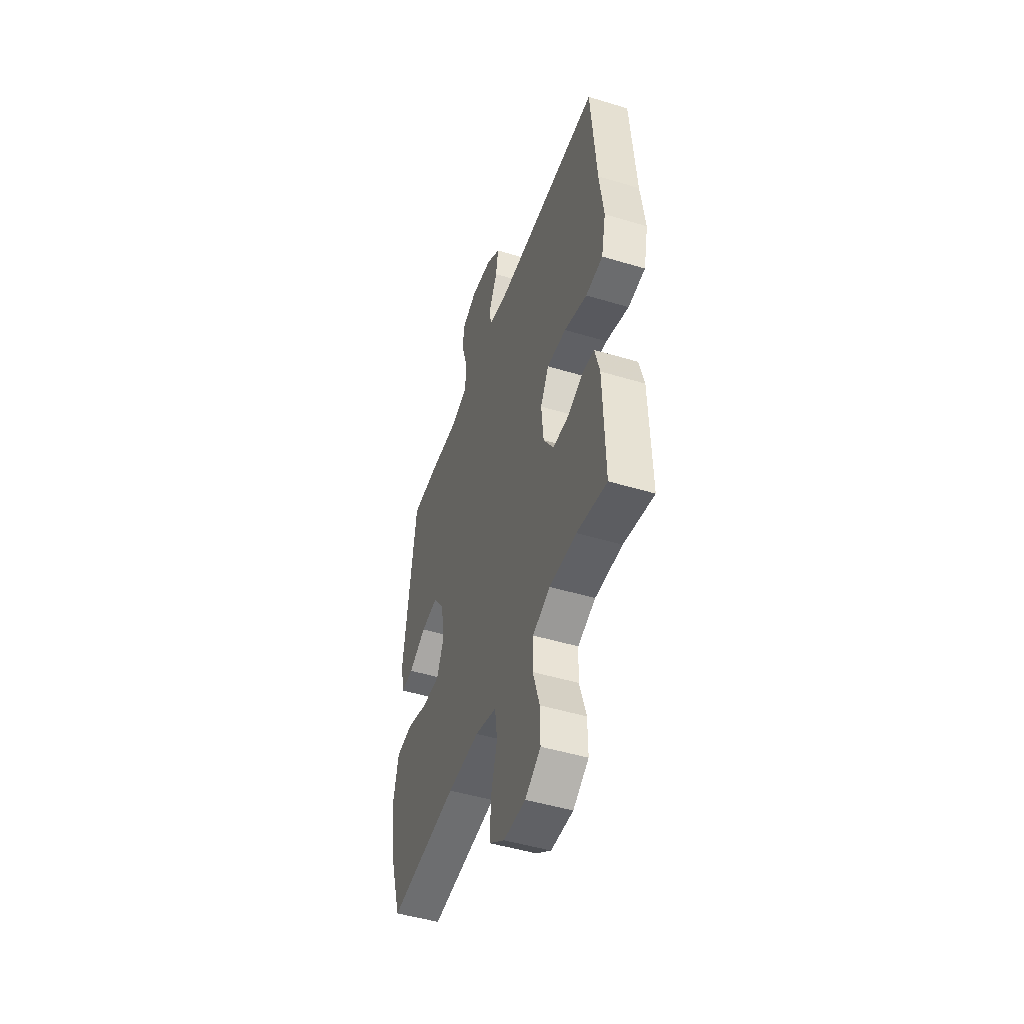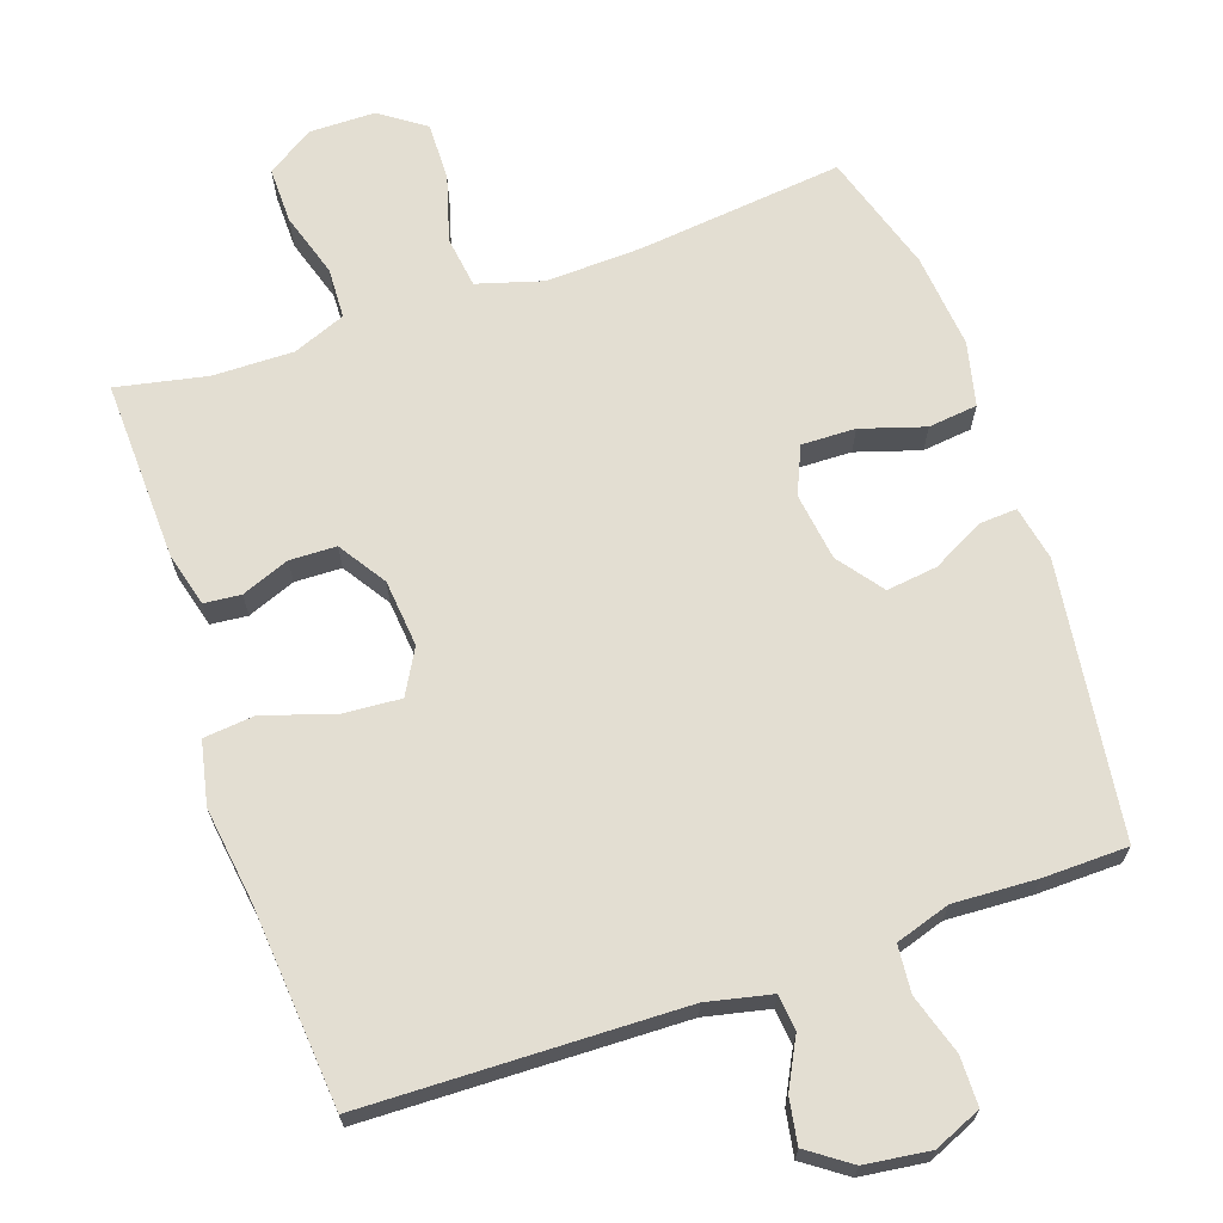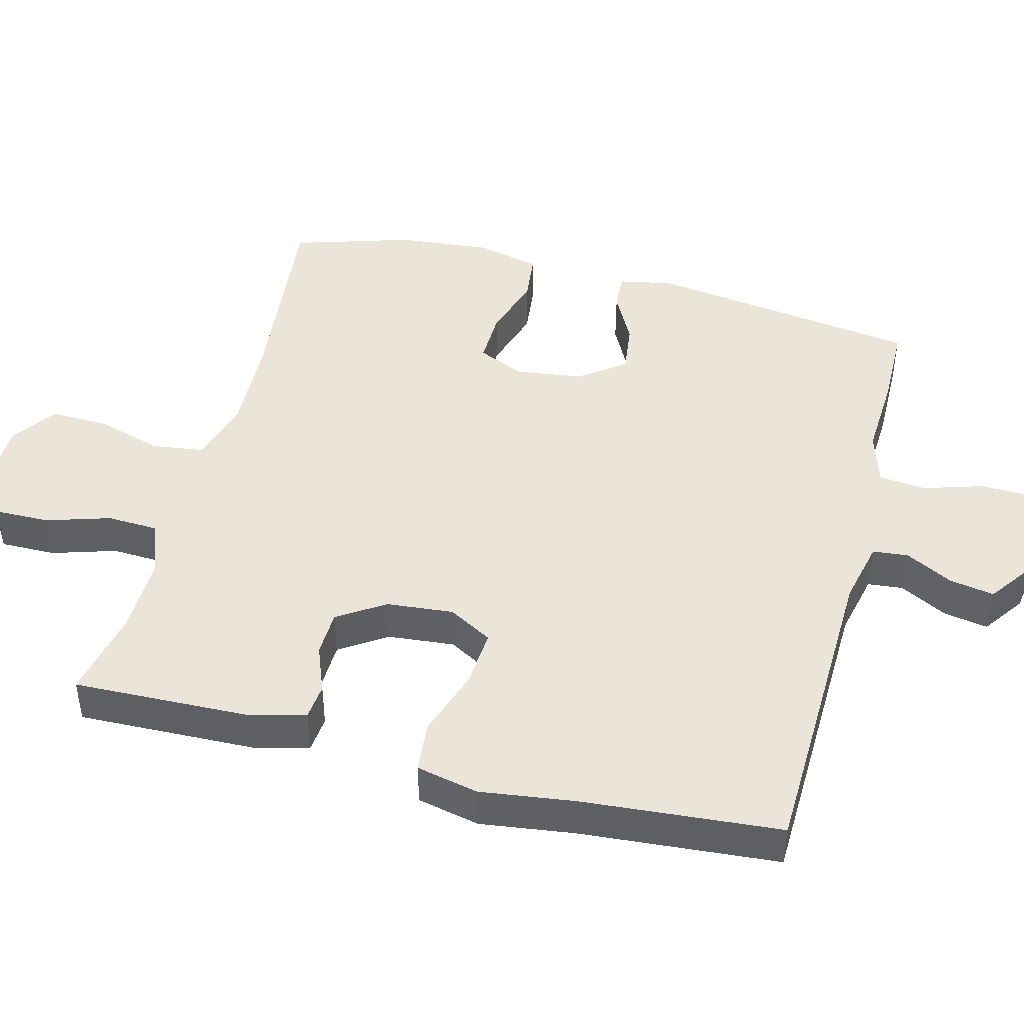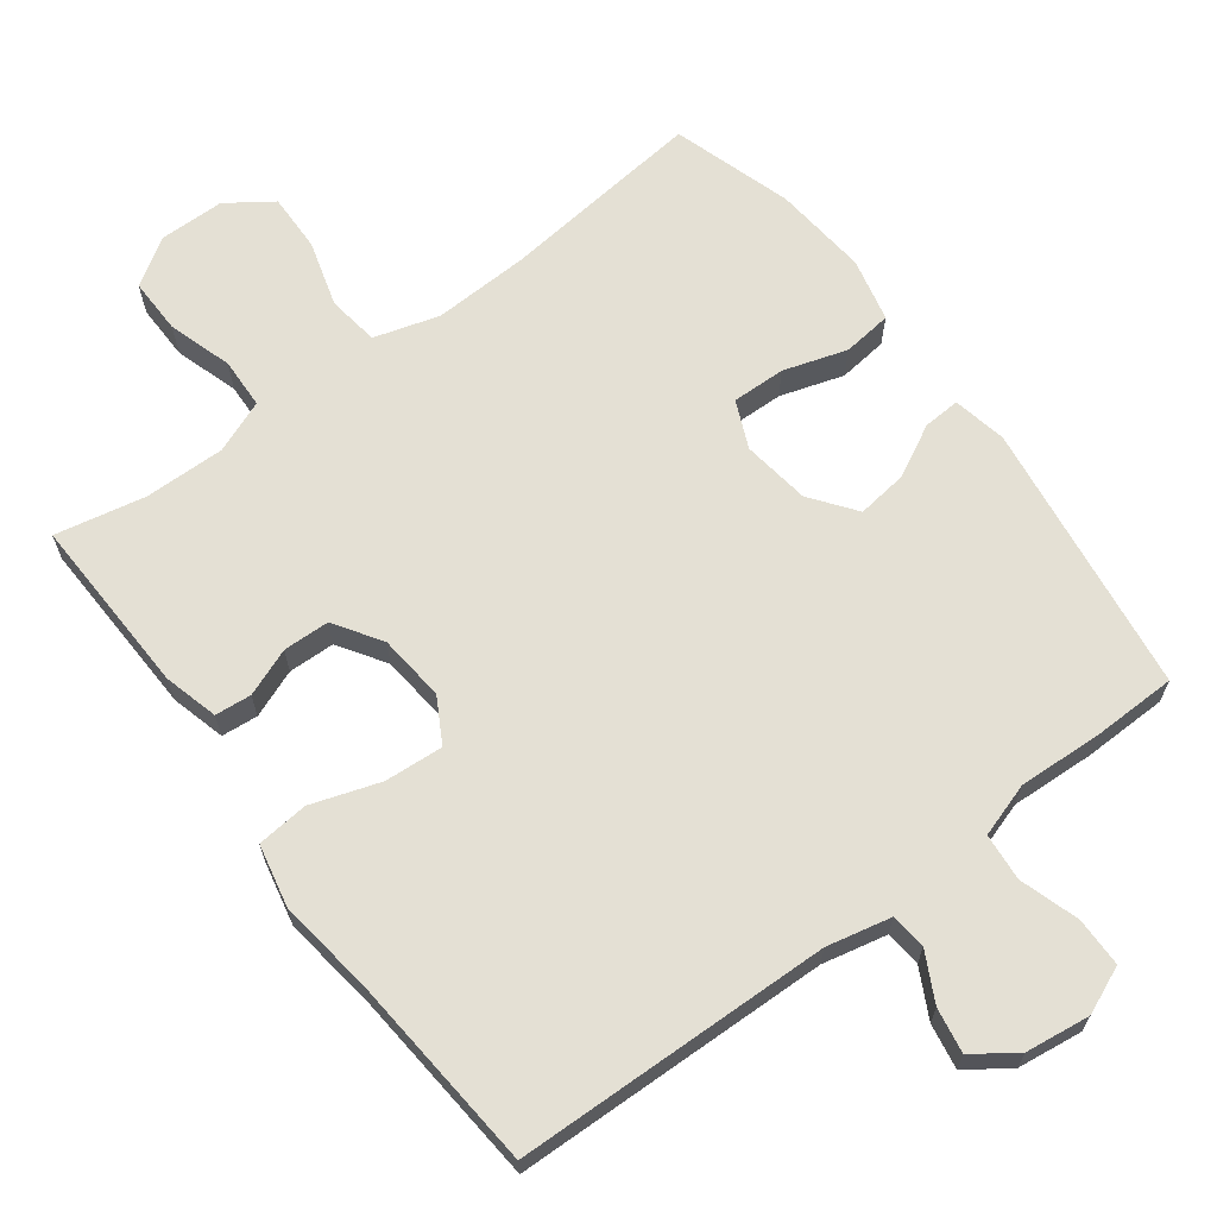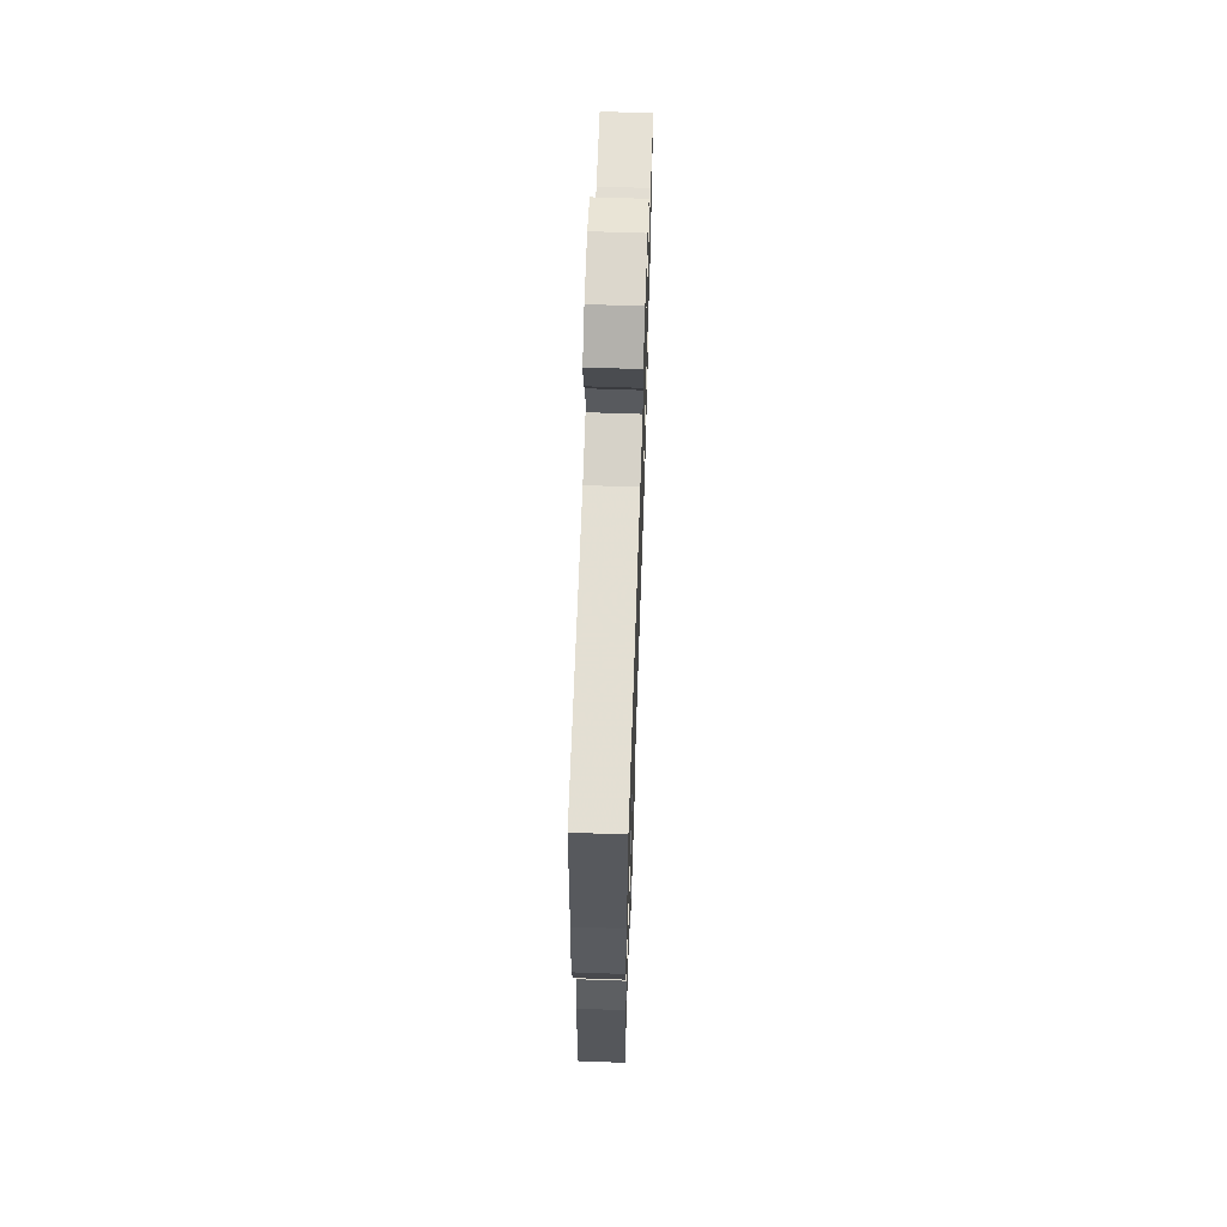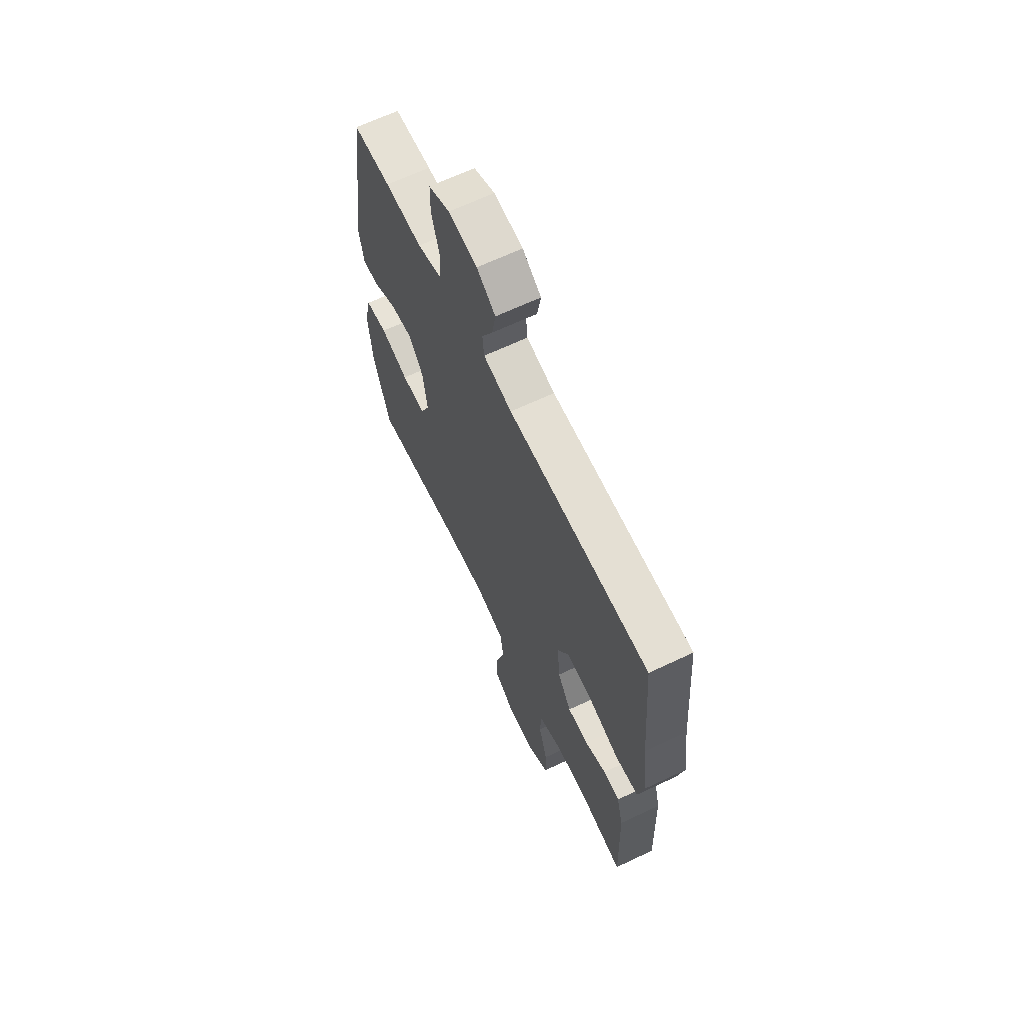
<metadata>
{"format":"obj","ext":"obj","renderer":"f3d","projection":"perspective","resolution":1024,"background":"white","views":[{"elev":-48.2,"azim":-108.7,"up":"+Z"},{"elev":67.7,"azim":-19.1,"up":"+Y"},{"elev":45.3,"azim":-75.4,"up":"+Y"},{"elev":66.0,"azim":-36.9,"up":"+Y"},{"elev":65.3,"azim":-88.0,"up":"+Z"},{"elev":65.4,"azim":-115.5,"up":"+Z"}]}
</metadata>
<code>
v 0.5 0.07 0.5
v 0.553 0.07 0.117
v 0.538 0.07 0.041
v 0.486 0.07 0.044
v 0.413 0.07 0.082
v 0.342 0.07 0.091
v 0.295 0.07 0.028
v 0.282 0.07 -0.067
v 0.311 0.07 -0.133
v 0.386 0.07 -0.131
v 0.475 0.07 -0.103
v 0.544 0.07 -0.111
v 0.565 0.07 -0.2
v 0.552 0.07 -0.333
v 0.5 0.07 -0.5
v 0.213 0.07 -0.469
v 0.079 0.07 -0.464
v -0.012 0.07 -0.491
v -0.022 0.07 -0.563
v 0.005 0.07 -0.655
v 0.007 0.07 -0.737
v -0.056 0.07 -0.781
v -0.148 0.07 -0.782
v -0.213 0.07 -0.74
v -0.212 0.07 -0.662
v -0.184 0.07 -0.572
v -0.187 0.07 -0.501
v -0.261 0.07 -0.472
v -0.374 0.07 -0.474
v -0.5 0.07 -0.5
v -0.492 0.07 -0.248
v -0.472 0.07 -0.172
v -0.421 0.07 -0.167
v -0.354 0.07 -0.193
v -0.289 0.07 -0.191
v -0.246 0.07 -0.125
v -0.237 0.07 -0.031
v -0.272 0.07 0.031
v -0.354 0.07 0.025
v -0.45 0.07 -0.007
v -0.522 0.07 0
v -0.541 0.07 0.088
v -0.523 0.07 0.221
v -0.5 0.07 0.5
v -0.057 0.07 0.512
v 0.033 0.07 0.532
v 0.038 0.07 0.582
v 0.003 0.07 0.649
v -0.008 0.07 0.712
v 0.051 0.07 0.754
v 0.142 0.07 0.766
v 0.208 0.07 0.738
v 0.209 0.07 0.669
v 0.183 0.07 0.586
v 0.189 0.07 0.52
v 0.265 0.07 0.496
v 0.382 0.07 0.502
v 0.5 0 0.5
v 0.553 0 0.117
v 0.538 0 0.041
v 0.486 0 0.044
v 0.413 0 0.082
v 0.342 0 0.091
v 0.295 0 0.028
v 0.282 0 -0.067
v 0.311 0 -0.133
v 0.386 0 -0.131
v 0.475 0 -0.103
v 0.544 0 -0.111
v 0.565 0 -0.2
v 0.552 0 -0.333
v 0.5 0 -0.5
v 0.213 0 -0.469
v 0.079 0 -0.464
v -0.012 0 -0.491
v -0.022 0 -0.563
v 0.005 0 -0.655
v 0.007 0 -0.737
v -0.056 0 -0.781
v -0.148 0 -0.782
v -0.213 0 -0.74
v -0.212 0 -0.662
v -0.184 0 -0.572
v -0.187 0 -0.501
v -0.261 0 -0.472
v -0.374 0 -0.474
v -0.5 0 -0.5
v -0.492 0 -0.248
v -0.472 0 -0.172
v -0.421 0 -0.167
v -0.354 0 -0.193
v -0.289 0 -0.191
v -0.246 0 -0.125
v -0.237 0 -0.031
v -0.272 0 0.031
v -0.354 0 0.025
v -0.45 0 -0.007
v -0.522 0 0
v -0.541 0 0.088
v -0.523 0 0.221
v -0.5 0 0.5
v -0.057 0 0.512
v 0.033 0 0.532
v 0.038 0 0.582
v 0.003 0 0.649
v -0.008 0 0.712
v 0.051 0 0.754
v 0.142 0 0.766
v 0.208 0 0.738
v 0.209 0 0.669
v 0.183 0 0.586
v 0.189 0 0.52
v 0.265 0 0.496
v 0.382 0 0.502
f 56 57 1 2
f 55 56 2 3
f 51 52 53 54
f 51 54 55
f 50 51 55
f 47 48 49 50
f 47 50 55
f 46 47 55 3
f 43 44 45
f 39 40 41 42
f 38 39 42 43
f 31 32 33 34
f 29 30 31 34
f 28 29 34 35
f 27 28 35 36
f 23 24 25 26
f 23 26 27
f 22 23 27
f 19 20 21 22
f 18 19 22 27
f 17 18 27 36
f 13 14 15 16
f 10 11 12 13
f 9 10 13 16
f 8 9 16 17
f 46 3 4 5
f 46 5 6
f 38 43 45 46
f 37 38 46 6
f 36 37 6 7
f 7 8 17 36
f 59 58 114 113
f 60 59 113 112
f 111 110 109 108
f 112 111 108
f 112 108 107
f 107 106 105 104
f 112 107 104
f 60 112 104 103
f 102 101 100
f 99 98 97 96
f 100 99 96 95
f 91 90 89 88
f 91 88 87 86
f 92 91 86 85
f 93 92 85 84
f 83 82 81 80
f 84 83 80
f 84 80 79
f 79 78 77 76
f 84 79 76 75
f 93 84 75 74
f 73 72 71 70
f 70 69 68 67
f 73 70 67 66
f 74 73 66 65
f 62 61 60 103
f 63 62 103
f 103 102 100 95
f 63 103 95 94
f 64 63 94 93
f 93 74 65 64
f 1 58 59 2
f 2 59 60 3
f 3 60 61 4
f 4 61 62 5
f 5 62 63 6
f 6 63 64 7
f 7 64 65 8
f 8 65 66 9
f 9 66 67 10
f 10 67 68 11
f 11 68 69 12
f 12 69 70 13
f 13 70 71 14
f 14 71 72 15
f 15 72 73 16
f 16 73 74 17
f 17 74 75 18
f 18 75 76 19
f 19 76 77 20
f 20 77 78 21
f 21 78 79 22
f 22 79 80 23
f 23 80 81 24
f 24 81 82 25
f 25 82 83 26
f 26 83 84 27
f 27 84 85 28
f 28 85 86 29
f 29 86 87 30
f 30 87 88 31
f 31 88 89 32
f 32 89 90 33
f 33 90 91 34
f 34 91 92 35
f 35 92 93 36
f 36 93 94 37
f 37 94 95 38
f 38 95 96 39
f 39 96 97 40
f 40 97 98 41
f 41 98 99 42
f 42 99 100 43
f 43 100 101 44
f 44 101 102 45
f 45 102 103 46
f 46 103 104 47
f 47 104 105 48
f 48 105 106 49
f 49 106 107 50
f 50 107 108 51
f 51 108 109 52
f 52 109 110 53
f 53 110 111 54
f 54 111 112 55
f 55 112 113 56
f 56 113 114 57
f 57 114 58 1

</code>
